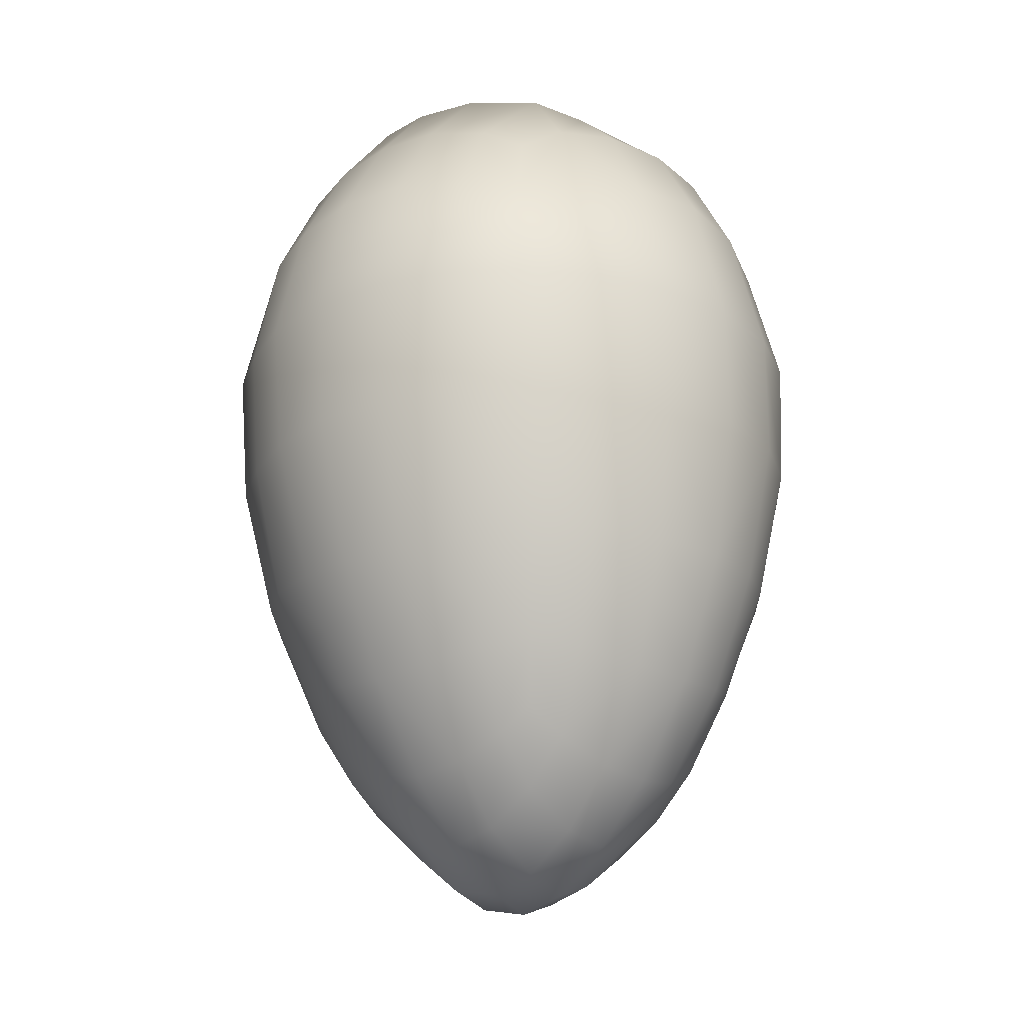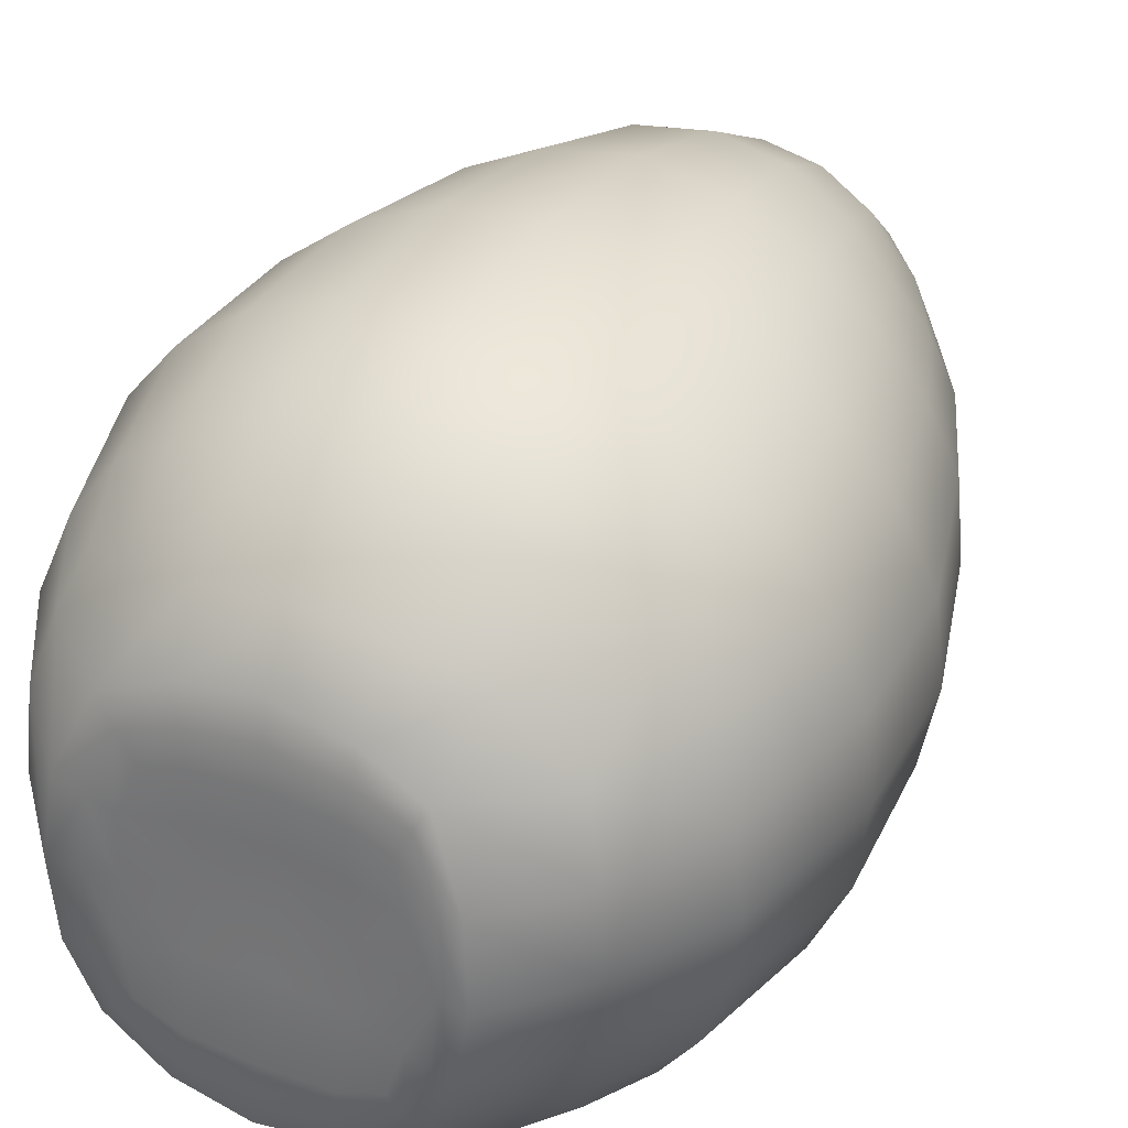
<metadata>
{"format":"obj","ext":"obj","renderer":"f3d","projection":"perspective","resolution":1024,"background":"white","views":[{"elev":-20.7,"azim":-47.9,"up":"+Y"},{"elev":37.9,"azim":-153.0,"up":"+Z"}]}
</metadata>
<code>
g pm0123_00_HipSkin
v -1.255e-24 0.8017 0.1417
v 8.402e-24 0.8222 0.1166
v 0.03707 0.8247 0.1107
v 0.04026 0.8003 0.1371
v 0.06763 0.829 0.09826
v 0.04453 0.754 0.1616
v -1.147e-23 0.7568 0.1679
v 0.07647 0.7931 0.1264
v 0.1088 0.7914 0.09289
v 0.08429 0.8372 0.05948
v 0.047 0.7102 0.173
v -1.69e-23 0.7102 0.1797
v 0.1184 0.8005 0.05857
v 0.08781 0.842 0.01925
v 0.04829 0.6872 0.179
v -1.802e-23 0.6872 0.1856
v -1.801e-23 0.6794 0.1875
v 0.1216 0.8032 0.01875
v 0.1511 0.7523 0.01733
v 0.08257 0.8446 -0.01558
v 0.1177 0.8016 -0.01938
v 0.06818 0.8445 -0.0463
v 0.1473 0.7506 0.05945
v 0.09049 0.6872 0.1606
v 0.04874 0.6794 0.1811
v 0.08812 0.7102 0.1549
v 0.04807 0.6087 0.1816
v 0.08843 0.6082 0.1616
v -1.332e-23 0.6089 0.1887
v -7.57e-24 0.5308 0.1758
v 0.04237 0.5311 0.1678
v -5.058e-24 0.4964 0.1632
v 0.03881 0.4964 0.1562
v -2.511e-24 0.4616 0.1504
v 0.09132 0.6792 0.1626
v 0.08435 0.7468 0.1458
v 0.1138 0.7395 0.1249
v 0.1191 0.7102 0.1304
v 0.1233 0.6872 0.1348
v 0.1009 0.7765 0.1173
v 0.1418 0.7102 0.1013
v 0.1333 0.7448 0.09703
v 0.1248 0.6789 0.1364
v 0.1474 0.6872 0.1042
v 0.1579 0.7102 0.0623
v 0.1639 0.6872 0.06393
v 0.1495 0.6787 0.1052
v 0.1456 0.6068 0.1049
v 0.1204 0.6075 0.1356
v 0.1054 0.533 0.1262
v 0.1617 0.7102 0.01872
v 0.1662 0.6783 0.06455
v 0.1675 0.6872 0.01948
v 0.1559 0.7102 -0.02438
v 0.07786 0.5327 0.1498
v 0.07152 0.4964 0.1378
v 0.1454 0.7499 -0.02399
v 0.03548 0.4641 0.1454
v 0.1087 0.7963 -0.05288
v 0.07914 0.7963 -0.08638
v 0.03696 0.8479 -0.06387
v 0.02951 0.412 0.115
v 0.05821 0.4253 0.1075
v 1.338e-24 0.4083 0.1182
v 3.765e-24 0.3742 0.08708
v 0.02608 0.3804 0.08495
v 0.06693 0.4701 0.1292
v 0.08795 0.4746 0.1103
v 0.04087 0.8035 -0.0977
v 6.026e-24 0.8504 -0.06841
v -2.364e-24 0.8062 -0.1025
v -1.22e-23 0.753 -0.1327
v 0.04587 0.7514 -0.127
v 0.0248 0.3596 0.05473
v 5.4e-24 0.3508 0.05509
v 0.09448 0.4964 0.1162
v 0.1266 0.5303 0.09767
v 0.1138 0.4964 0.09194
v 0.1413 0.526 0.06165
v 0.04869 0.7102 -0.1379
v -1.797e-23 0.7102 -0.144
v 0.02432 0.3518 0.0265
v 0.05626 0.3749 0.02441
v 5.878e-24 0.3431 0.02722
v 5.298e-24 0.3495 -0.004042
v 0.0252 0.3575 -0.003721
v 3.377e-24 0.3739 -0.03589
v 0.1639 0.6058 0.06573
v 0.05027 0.6872 -0.1439
v -1.913e-23 0.6872 -0.1501
v 0.05694 0.3812 0.05362
v 0.1699 0.6779 0.01978
v 0.05101 0.6764 -0.1468
v -1.89e-23 0.6763 -0.153
v 0.05707 0.3997 0.08259
v 0.08044 0.4272 0.08231
v 0.07526 0.4402 0.09921
v 0.1619 0.6872 -0.02461
v 0.04924 0.6004 -0.1437
v 0.09116 0.6009 -0.123
v -1.379e-23 0.6002 -0.1514
v -7.444e-24 0.5155 -0.1312
v 0.04104 0.5164 -0.1248
v 0.1038 0.4697 0.08742
v 0.1155 0.4646 0.05699
v 0.1401 0.7102 -0.06253
v 0.09411 0.6766 -0.1264
v 0.0931 0.6872 -0.1242
v 0.08462 0.4146 0.0538
v 0.1182 0.4615 0.02139
v 0.1327 0.7456 -0.06073
v 0.1138 0.7406 -0.09023
v 0.1018 0.7801 -0.07744
v 0.09093 0.7102 -0.1194
v 0.08746 0.7468 -0.1117
v 0.1197 0.7102 -0.09415
v 0.1241 0.6872 -0.09712
v 0.145 0.6872 -0.06371
v 0.1261 0.6768 -0.09846
v 0.1472 0.677 -0.06423
v 0.1437 0.6026 -0.06068
v 0.1645 0.6775 -0.0247
v 0.1604 0.6035 -0.02175
v 0.1226 0.6016 -0.09443
v 0.1062 0.5283 -0.08509
v 0.1683 0.6046 0.02155
v 0.1451 0.5256 0.02146
v 0.1388 0.5272 -0.01836
v 0.1289 0.4964 0.0594
v 0.1329 0.4964 0.02143
v 0.1271 0.5281 -0.0554
v 0.1262 0.4964 -0.0156
v 0.1131 0.4964 -0.04948
v 0.1134 0.4652 -0.0128
v 0.09431 0.4964 -0.07584
v 0.08399 0.4688 -0.06781
v 0.07633 0.5211 -0.1076
v 0.07074 0.4964 -0.09824
v 0.1012 0.4695 -0.04446
v 0.07876 0.4294 -0.03647
v 0.08345 0.4168 -0.006957
v 0.03863 0.4964 -0.116
v -6.005e-24 0.4964 -0.1231
v -2.511e-24 0.4502 -0.1035
v 0.0335 0.454 -0.09718
v 0.06264 0.4606 -0.08465
v 0.05675 0.4253 -0.06137
v 0.03029 0.4111 -0.06684
v 9.145e-25 0.4056 -0.06938
v 0.02747 0.3817 -0.0342
v 0.07387 0.4394 -0.05512
v 0.05646 0.3826 -0.004518
v 0.05592 0.4023 -0.03333
v 0.08522 0.4106 0.02258
v 1.346e-23 0.8238 0.0963
v 8.402e-24 0.8222 0.1166
v -0.03707 0.8247 0.1107
v -0.03478 0.8259 0.09261
v -0.06763 0.829 0.09826
v -0.03249 0.8271 0.07455
v 1.852e-23 0.8254 0.07604
v -0.05995 0.8291 0.08411
v -0.08429 0.8372 0.05948
v -0.07203 0.8354 0.05337
v -0.08781 0.842 0.01925
v -0.03253 0.826 0.04686
v 2.582e-23 0.8225 0.04695
v -0.05226 0.8292 0.06996
v -0.05977 0.8335 0.04726
v -0.07452 0.839 0.01861
v -0.08257 0.8446 -0.01558
v -0.03296 0.8269 0.01799
v 2.906e-23 0.8218 0.01802
v 2.559e-23 0.8311 -0.01151
v -0.06124 0.8359 0.01796
v -0.07124 0.8421 -0.01389
v -0.06818 0.8445 -0.0463
v -0.03241 0.8337 -0.01166
v -0.05991 0.8395 -0.01219
v -0.06074 0.844 -0.04023
v -0.03696 0.8479 -0.06387
v -0.03252 0.8441 -0.04206
v 1.718e-23 0.8443 -0.04379
v 1.16e-23 0.8473 -0.0561
v -0.03474 0.846 -0.05296
v 6.026e-24 0.8504 -0.06841
v -0.0533 0.8435 -0.03416
v -2.364e-24 0.8062 -0.1025
v 6.026e-24 0.8504 -0.06841
v -0.03696 0.8479 -0.06387
v -0.04087 0.8035 -0.0977
v -1.22e-23 0.753 -0.1327
v -0.06818 0.8445 -0.0463
v -0.04587 0.7514 -0.127
v -0.07914 0.7963 -0.08638
v -0.1087 0.7963 -0.05288
v -0.08257 0.8446 -0.01558
v -0.04869 0.7102 -0.1379
v -1.797e-23 0.7102 -0.144
v -0.1177 0.8016 -0.01938
v -0.08781 0.842 0.01925
v -0.05027 0.6872 -0.1439
v -1.913e-23 0.6872 -0.1501
v -0.1216 0.8032 0.01875
v -0.1511 0.7523 0.01733
v -0.08429 0.8372 0.05948
v -0.1184 0.8005 0.05857
v -0.06763 0.829 0.09826
v -0.1454 0.7499 -0.02399
v -0.05101 0.6764 -0.1468
v -1.89e-23 0.6763 -0.153
v -0.04924 0.6004 -0.1437
v -0.09116 0.6009 -0.123
v -1.379e-23 0.6002 -0.1514
v -7.444e-24 0.5155 -0.1312
v -0.09411 0.6766 -0.1264
v -0.04104 0.5164 -0.1248
v -0.0931 0.6872 -0.1242
v -0.03863 0.4964 -0.116
v -6.005e-24 0.4964 -0.1231
v -2.511e-24 0.4502 -0.1035
v -0.1261 0.6768 -0.09846
v -0.09093 0.7102 -0.1194
v -0.1241 0.6872 -0.09712
v -0.08746 0.7468 -0.1117
v -0.1138 0.7406 -0.09023
v -0.1018 0.7801 -0.07744
v -0.1197 0.7102 -0.09415
v -0.1327 0.7456 -0.06073
v -0.1401 0.7102 -0.06253
v -0.145 0.6872 -0.06371
v -0.1559 0.7102 -0.02438
v -0.1472 0.677 -0.06423
v -0.1437 0.6026 -0.06068
v -0.1619 0.6872 -0.02461
v -0.1645 0.6775 -0.0247
v -0.1226 0.6016 -0.09443
v -0.1062 0.5283 -0.08509
v -0.07633 0.5211 -0.1076
v -0.07074 0.4964 -0.09824
v -0.09431 0.4964 -0.07584
v -0.08399 0.4688 -0.06781
v -0.0335 0.454 -0.09718
v -0.1131 0.4964 -0.04948
v -0.1271 0.5281 -0.0554
v -0.06264 0.4606 -0.08465
v -0.05675 0.4253 -0.06137
v -0.03029 0.4111 -0.06684
v 9.145e-25 0.4056 -0.06938
v 3.377e-24 0.3739 -0.03589
v -0.02747 0.3817 -0.0342
v -0.0252 0.3575 -0.003721
v 5.298e-24 0.3495 -0.004042
v -0.02432 0.3518 0.0265
v -0.05626 0.3749 0.02441
v 5.878e-24 0.3431 0.02722
v 5.4e-24 0.3508 0.05509
v -0.0248 0.3596 0.05473
v 3.765e-24 0.3742 0.08708
v -0.05646 0.3826 -0.004518
v -0.05592 0.4023 -0.03333
v -0.07876 0.4294 -0.03647
v -0.07387 0.4394 -0.05512
v -0.08345 0.4168 -0.006957
v -0.1012 0.4695 -0.04446
v -0.1134 0.4652 -0.0128
v -0.1182 0.4615 0.02139
v -0.1262 0.4964 -0.0156
v -0.1388 0.5272 -0.01836
v -0.08522 0.4106 0.02258
v -0.08462 0.4146 0.0538
v -0.1329 0.4964 0.02143
v -0.1604 0.6035 -0.02175
v -0.1451 0.5256 0.02146
v -0.1289 0.4964 0.0594
v -0.1699 0.6779 0.01978
v -0.05694 0.3812 0.05362
v -0.08044 0.4272 0.08231
v -0.1155 0.4646 0.05699
v -0.02608 0.3804 0.08495
v -0.1683 0.6046 0.02155
v -0.1639 0.6058 0.06573
v -0.1413 0.526 0.06165
v -0.1456 0.6068 0.1049
v -0.1138 0.4964 0.09194
v -0.1662 0.6783 0.06455
v -0.05707 0.3997 0.08259
v -0.05821 0.4253 0.1075
v -0.1038 0.4697 0.08742
v -0.08795 0.4746 0.1103
v -0.1266 0.5303 0.09767
v -0.07526 0.4402 0.09921
v -0.09448 0.4964 0.1162
v -0.1054 0.533 0.1262
v -0.07152 0.4964 0.1378
v -0.02951 0.412 0.115
v 1.338e-24 0.4083 0.1182
v -2.511e-24 0.4616 0.1504
v -0.06693 0.4701 0.1292
v -0.03548 0.4641 0.1454
v -0.03881 0.4964 0.1562
v -5.058e-24 0.4964 0.1632
v -0.07786 0.5327 0.1498
v -0.08843 0.6082 0.1616
v -0.04237 0.5311 0.1678
v -7.57e-24 0.5308 0.1758
v -0.04807 0.6087 0.1816
v -1.332e-23 0.6089 0.1887
v -1.801e-23 0.6794 0.1875
v -0.04874 0.6794 0.1811
v -0.1204 0.6075 0.1356
v -0.1248 0.6789 0.1364
v -0.04829 0.6872 0.179
v -1.802e-23 0.6872 0.1856
v -1.69e-23 0.7102 0.1797
v -0.09132 0.6792 0.1626
v -0.09049 0.6872 0.1606
v -0.047 0.7102 0.173
v -1.147e-23 0.7568 0.1679
v -0.04453 0.754 0.1616
v -1.255e-24 0.8017 0.1417
v -0.1495 0.6787 0.1052
v -0.1233 0.6872 0.1348
v -0.08812 0.7102 0.1549
v -0.1474 0.6872 0.1042
v -0.1639 0.6872 0.06393
v -0.1191 0.7102 0.1304
v -0.1138 0.7395 0.1249
v -0.1418 0.7102 0.1013
v -0.08435 0.7468 0.1458
v -0.07647 0.7931 0.1264
v -0.1675 0.6872 0.01948
v -0.1617 0.7102 0.01872
v -0.1579 0.7102 0.0623
v -0.1473 0.7506 0.05945
v -0.1333 0.7448 0.09703
v -0.1088 0.7914 0.09289
v -0.1009 0.7765 0.1173
v -0.03707 0.8247 0.1107
v -0.04026 0.8003 0.1371
v 8.402e-24 0.8222 0.1166
v 0.07124 0.8421 -0.01389
v 0.08257 0.8446 -0.01558
v 0.08781 0.842 0.01925
v 0.06818 0.8445 -0.0463
v 0.06074 0.844 -0.04023
v 0.03696 0.8479 -0.06387
v 0.03474 0.846 -0.05296
v 6.026e-24 0.8504 -0.06841
v 1.16e-23 0.8473 -0.0561
v 1.718e-23 0.8443 -0.04379
v 0.03252 0.8441 -0.04206
v 2.559e-23 0.8311 -0.01151
v 0.0533 0.8435 -0.03416
v 0.05991 0.8395 -0.01219
v 0.07452 0.839 0.01861
v 0.03241 0.8337 -0.01166
v 0.07203 0.8354 0.05337
v 0.08429 0.8372 0.05948
v 0.06124 0.8359 0.01796
v 0.03296 0.8269 0.01799
v 2.906e-23 0.8218 0.01802
v 2.582e-23 0.8225 0.04695
v 0.05995 0.8291 0.08411
v 0.06763 0.829 0.09826
v 0.05977 0.8335 0.04726
v 0.03253 0.826 0.04686
v 1.852e-23 0.8254 0.07604
v 0.03249 0.8271 0.07455
v 1.346e-23 0.8238 0.0963
v 0.03478 0.8259 0.09261
v 0.03707 0.8247 0.1107
v 8.402e-24 0.8222 0.1166
v 0.05226 0.8292 0.06996
g pm0123_00_HipSkin_0
f 3 2 1
f 4 3 1
f 5 3 4
f 4 1 6
f 1 7 6
f 8 5 4
f 4 6 8
f 8 9 5
f 5 9 10
f 11 6 7
f 12 11 7
f 9 13 10
f 10 13 14
f 11 12 15
f 12 16 15
f 16 17 15
f 13 18 14
f 18 13 19
f 14 18 20
f 18 21 20
f 18 19 21
f 20 21 22
f 13 9 23
f 13 23 19
f 11 15 24
f 17 25 15
f 15 25 24
f 26 11 24
f 11 26 6
f 27 25 17
f 27 28 25
f 29 27 17
f 29 30 27
f 30 31 27
f 27 31 28
f 30 32 31
f 32 33 31
f 32 34 33
f 25 35 24
f 28 35 25
f 26 36 6
f 37 36 26
f 6 36 8
f 8 36 37
f 38 26 24
f 38 37 26
f 39 24 35
f 39 38 24
f 40 8 37
f 40 9 8
f 40 37 9
f 38 41 37
f 38 39 41
f 37 42 9
f 41 42 37
f 9 42 23
f 23 42 41
f 43 39 35
f 43 35 28
f 39 44 41
f 39 43 44
f 45 23 41
f 45 41 44
f 19 23 45
f 46 45 44
f 43 47 44
f 46 44 47
f 48 47 43
f 49 43 28
f 49 48 43
f 49 28 50
f 49 50 48
f 51 19 45
f 51 45 46
f 52 46 47
f 52 47 48
f 53 51 46
f 53 46 52
f 51 54 19
f 51 53 54
f 28 55 50
f 31 55 28
f 31 33 55
f 33 56 55
f 50 55 56
f 54 57 19
f 19 57 21
f 33 58 56
f 34 58 33
f 21 57 59
f 21 59 22
f 22 59 60
f 61 22 60
f 62 58 34
f 62 63 58
f 64 62 34
f 64 65 62
f 65 66 62
f 62 66 63
f 58 67 56
f 63 67 58
f 56 67 68
f 68 67 63
f 69 61 60
f 70 61 69
f 71 70 69
f 72 71 69
f 73 72 69
f 69 60 73
f 74 66 65
f 75 74 65
f 76 56 68
f 76 50 56
f 50 76 77
f 50 77 48
f 76 78 77
f 76 68 78
f 48 77 79
f 79 77 78
f 72 73 80
f 81 72 80
f 82 74 75
f 82 83 74
f 84 82 75
f 84 85 82
f 85 86 82
f 82 86 83
f 85 87 86
f 88 48 79
f 88 52 48
f 81 80 89
f 90 81 89
f 83 91 74
f 74 91 66
f 92 52 88
f 92 53 52
f 90 89 93
f 94 90 93
f 91 95 66
f 96 95 91
f 66 95 63
f 63 95 96
f 97 63 96
f 97 68 63
f 97 96 68
f 53 92 98
f 53 98 54
f 94 93 99
f 99 93 100
f 101 94 99
f 101 99 102
f 99 103 102
f 99 100 103
f 96 104 68
f 68 104 78
f 105 104 96
f 78 104 105
f 54 98 106
f 54 106 57
f 93 107 100
f 93 89 107
f 89 108 107
f 89 80 108
f 109 105 96
f 110 105 109
f 109 96 91
f 109 91 83
f 106 111 57
f 112 111 106
f 57 111 59
f 59 111 112
f 113 59 112
f 113 60 59
f 113 112 60
f 80 114 108
f 80 73 114
f 60 115 73
f 112 115 60
f 73 115 114
f 114 115 112
f 116 112 106
f 116 114 112
f 117 108 114
f 116 117 114
f 116 106 118
f 117 116 118
f 98 118 106
f 117 119 108
f 119 107 108
f 100 107 119
f 117 118 120
f 119 117 120
f 119 120 121
f 98 122 118
f 122 120 118
f 121 120 122
f 92 122 98
f 123 122 92
f 123 121 122
f 124 100 119
f 124 119 121
f 124 125 100
f 124 121 125
f 126 123 92
f 126 92 88
f 126 88 127
f 126 127 123
f 88 79 127
f 123 128 121
f 127 128 123
f 127 79 129
f 129 79 78
f 129 78 105
f 129 105 110
f 130 127 129
f 127 130 128
f 130 129 110
f 128 131 121
f 121 131 125
f 130 132 128
f 128 132 131
f 130 110 132
f 132 133 131
f 125 131 133
f 110 134 132
f 132 134 133
f 135 125 133
f 135 133 136
f 125 135 137
f 125 137 100
f 100 137 103
f 135 138 137
f 103 137 138
f 135 136 138
f 134 139 133
f 133 139 136
f 140 139 134
f 136 139 140
f 141 134 110
f 141 140 134
f 142 103 138
f 102 103 142
f 143 102 142
f 143 142 144
f 142 138 145
f 142 145 144
f 136 146 138
f 138 146 145
f 147 146 136
f 145 146 147
f 144 145 148
f 148 145 147
f 149 144 148
f 149 148 87
f 148 150 87
f 148 147 150
f 87 150 86
f 151 147 136
f 151 136 140
f 151 140 147
f 86 150 152
f 86 152 83
f 147 153 150
f 140 153 147
f 150 153 152
f 152 153 140
f 141 152 140
f 83 152 141
f 154 83 141
f 154 141 110
f 154 109 83
f 154 110 109
f 157 156 155
f 158 157 155
f 157 158 159
f 158 155 160
f 155 161 160
f 158 162 159
f 158 160 162
f 159 162 163
f 162 164 163
f 163 164 165
f 160 161 166
f 161 167 166
f 160 168 162
f 162 168 164
f 169 168 160
f 166 169 160
f 168 169 164
f 164 170 165
f 164 169 170
f 171 165 170
f 166 167 172
f 166 172 169
f 167 173 172
f 172 173 174
f 172 175 169
f 169 175 170
f 176 171 170
f 171 176 177
f 178 172 174
f 175 172 178
f 170 175 179
f 176 170 179
f 179 175 178
f 176 180 177
f 176 179 180
f 177 180 181
f 178 174 182
f 178 182 179
f 174 183 182
f 182 183 184
f 180 185 181
f 185 182 184
f 181 185 186
f 185 184 186
f 182 187 179
f 179 187 180
f 187 182 185
f 180 187 185
f 190 189 188
f 191 190 188
f 188 192 191
f 193 190 191
f 192 194 191
f 195 193 191
f 195 191 194
f 195 196 193
f 197 193 196
f 194 192 198
f 192 199 198
f 200 197 196
f 201 197 200
f 198 199 202
f 199 203 202
f 204 201 200
f 205 204 200
f 206 201 204
f 207 206 204
f 207 204 205
f 208 206 207
f 209 200 196
f 209 205 200
f 202 203 210
f 203 211 210
f 210 211 212
f 210 212 213
f 211 214 212
f 212 214 215
f 202 210 216
f 216 210 213
f 217 212 215
f 213 212 217
f 218 202 216
f 198 202 218
f 217 215 219
f 215 220 219
f 219 220 221
f 216 213 222
f 216 222 218
f 223 198 218
f 194 198 223
f 222 224 218
f 218 224 223
f 225 194 223
f 225 223 226
f 225 195 194
f 225 226 195
f 226 227 195
f 195 227 196
f 196 227 226
f 224 228 223
f 223 228 226
f 229 196 226
f 229 209 196
f 229 226 230
f 226 228 230
f 229 230 209
f 228 224 231
f 230 228 231
f 230 232 209
f 209 232 205
f 231 224 233
f 224 222 233
f 233 222 234
f 231 235 230
f 235 232 230
f 233 236 231
f 233 234 236
f 236 235 231
f 222 237 234
f 213 237 222
f 238 237 213
f 234 237 238
f 239 238 213
f 239 213 217
f 239 217 240
f 217 219 240
f 241 238 239
f 240 241 239
f 242 241 240
f 240 219 243
f 243 219 221
f 238 241 244
f 244 241 242
f 245 234 238
f 245 238 244
f 246 240 243
f 246 242 240
f 246 243 247
f 246 247 242
f 243 221 248
f 243 248 247
f 221 249 248
f 248 249 250
f 251 248 250
f 247 248 251
f 251 250 252
f 250 253 252
f 252 253 254
f 252 254 255
f 253 256 254
f 254 256 257
f 258 254 257
f 255 254 258
f 258 257 259
f 251 252 260
f 260 252 255
f 261 247 251
f 261 251 260
f 261 262 247
f 261 260 262
f 262 263 247
f 247 263 242
f 242 263 262
f 260 255 264
f 260 264 262
f 265 242 262
f 265 244 242
f 265 262 266
f 265 266 244
f 262 264 266
f 266 264 267
f 266 268 244
f 266 267 268
f 244 268 245
f 268 269 245
f 245 269 234
f 255 270 264
f 264 270 267
f 271 270 255
f 267 270 271
f 268 272 269
f 267 272 268
f 269 273 234
f 234 273 236
f 272 274 269
f 269 274 273
f 275 272 267
f 274 272 275
f 236 273 276
f 236 276 235
f 277 271 255
f 278 271 277
f 277 255 258
f 279 267 271
f 279 275 267
f 279 271 278
f 277 258 280
f 280 258 259
f 274 281 273
f 273 281 276
f 282 281 274
f 276 281 282
f 283 274 275
f 283 282 274
f 284 282 283
f 285 275 279
f 283 275 285
f 286 276 282
f 286 282 284
f 287 277 280
f 287 280 288
f 287 278 277
f 287 288 278
f 289 279 278
f 289 285 279
f 289 278 290
f 289 290 285
f 291 283 285
f 291 284 283
f 288 292 278
f 278 292 290
f 290 292 288
f 285 293 291
f 290 293 285
f 293 294 291
f 291 294 284
f 295 293 290
f 294 293 295
f 280 296 288
f 280 259 296
f 259 297 296
f 296 297 298
f 299 290 288
f 299 295 290
f 288 296 300
f 299 288 300
f 300 296 298
f 299 300 295
f 300 298 301
f 300 301 295
f 298 302 301
f 295 301 303
f 303 294 295
f 303 304 294
f 301 302 305
f 301 305 303
f 303 305 304
f 302 306 305
f 305 306 307
f 305 307 304
f 306 308 307
f 307 308 309
f 310 307 309
f 304 307 310
f 304 311 294
f 294 311 284
f 312 311 304
f 284 311 312
f 310 309 313
f 309 314 313
f 314 315 313
f 316 304 310
f 316 312 304
f 310 313 317
f 316 310 317
f 315 318 313
f 313 318 317
f 318 315 319
f 320 318 319
f 319 321 320
f 322 284 312
f 322 286 284
f 323 312 316
f 317 323 316
f 318 324 317
f 324 318 320
f 322 312 325
f 312 323 325
f 326 286 322
f 325 326 322
f 327 323 317
f 324 327 317
f 328 327 324
f 323 327 329
f 325 323 329
f 329 327 328
f 330 324 320
f 330 328 324
f 330 320 331
f 330 331 328
f 326 332 286
f 332 276 286
f 276 332 235
f 235 332 232
f 332 333 232
f 333 332 326
f 232 333 205
f 334 326 325
f 334 333 326
f 205 333 334
f 329 334 325
f 335 205 334
f 335 334 329
f 335 207 205
f 336 335 329
f 336 329 328
f 337 207 335
f 336 337 335
f 336 328 337
f 337 208 207
f 328 338 337
f 331 338 328
f 337 338 331
f 331 208 337
f 339 208 331
f 340 339 331
f 320 340 331
f 341 339 340
f 321 340 320
f 321 341 340
f 344 343 342
f 342 343 345
f 346 342 345
f 346 345 347
f 348 346 347
f 348 347 349
f 350 348 349
f 350 351 348
f 351 352 348
f 348 352 346
f 351 353 352
f 346 354 342
f 352 354 346
f 354 355 342
f 354 352 355
f 356 344 342
f 356 342 355
f 353 357 352
f 352 357 355
f 356 358 344
f 358 359 344
f 360 356 355
f 360 355 357
f 356 360 358
f 361 357 353
f 361 360 357
f 362 361 353
f 362 363 361
f 358 364 359
f 364 365 359
f 360 366 358
f 360 361 366
f 358 366 364
f 363 367 361
f 361 367 366
f 363 368 367
f 368 369 367
f 366 367 369
f 368 370 369
f 364 371 365
f 370 371 369
f 371 372 365
f 370 373 371
f 373 372 371
f 374 366 369
f 366 374 364
f 374 369 371
f 364 374 371

</code>
